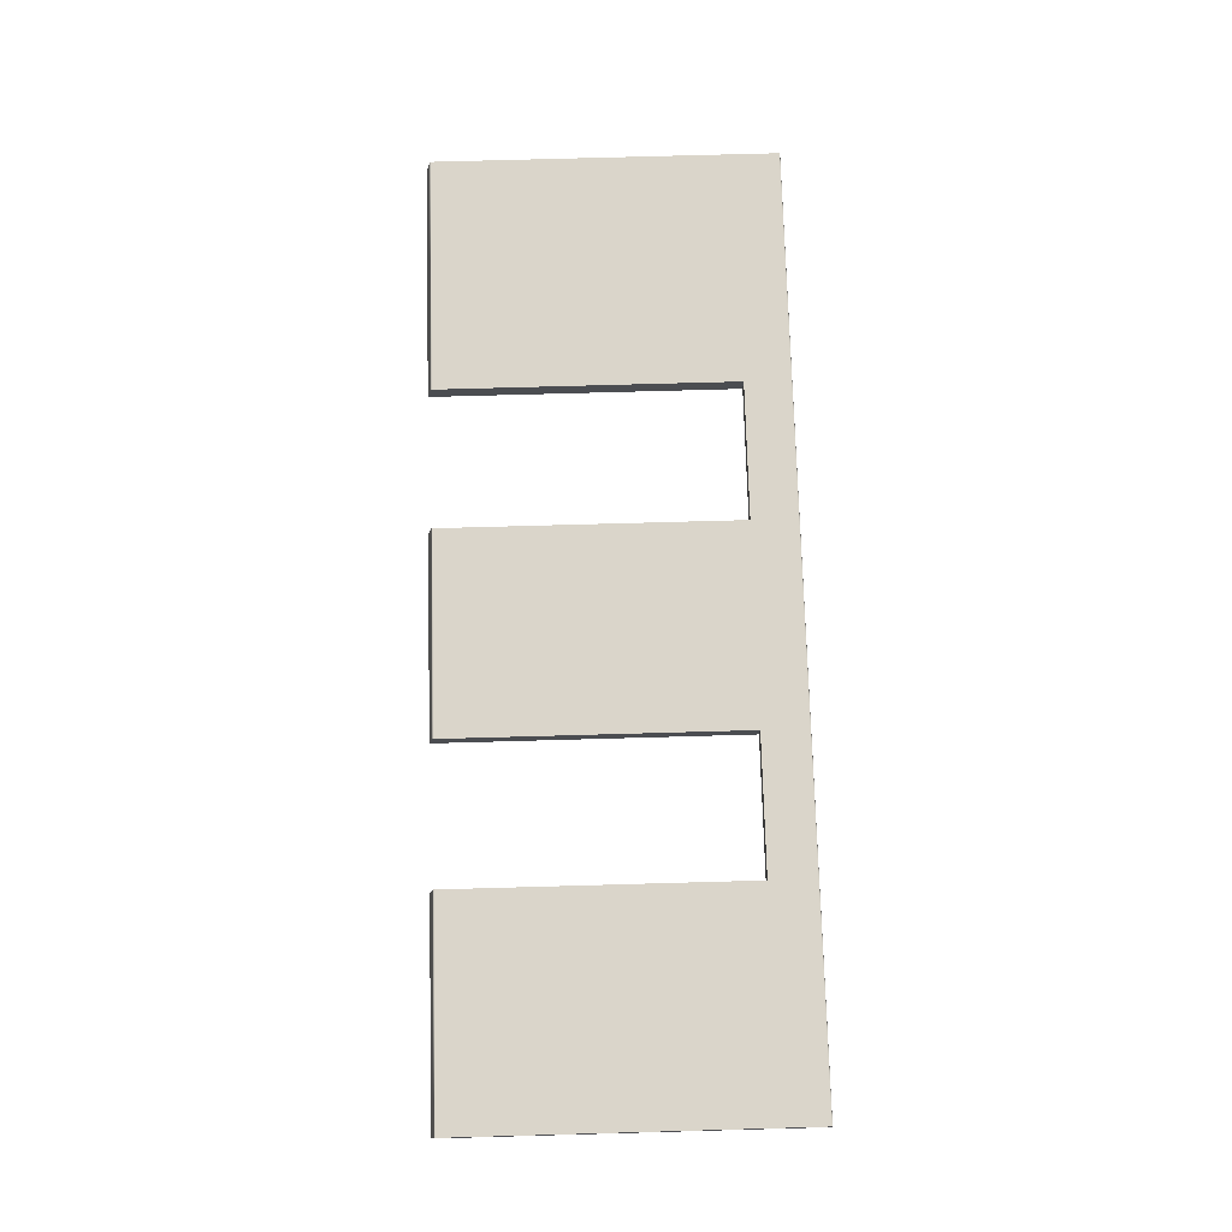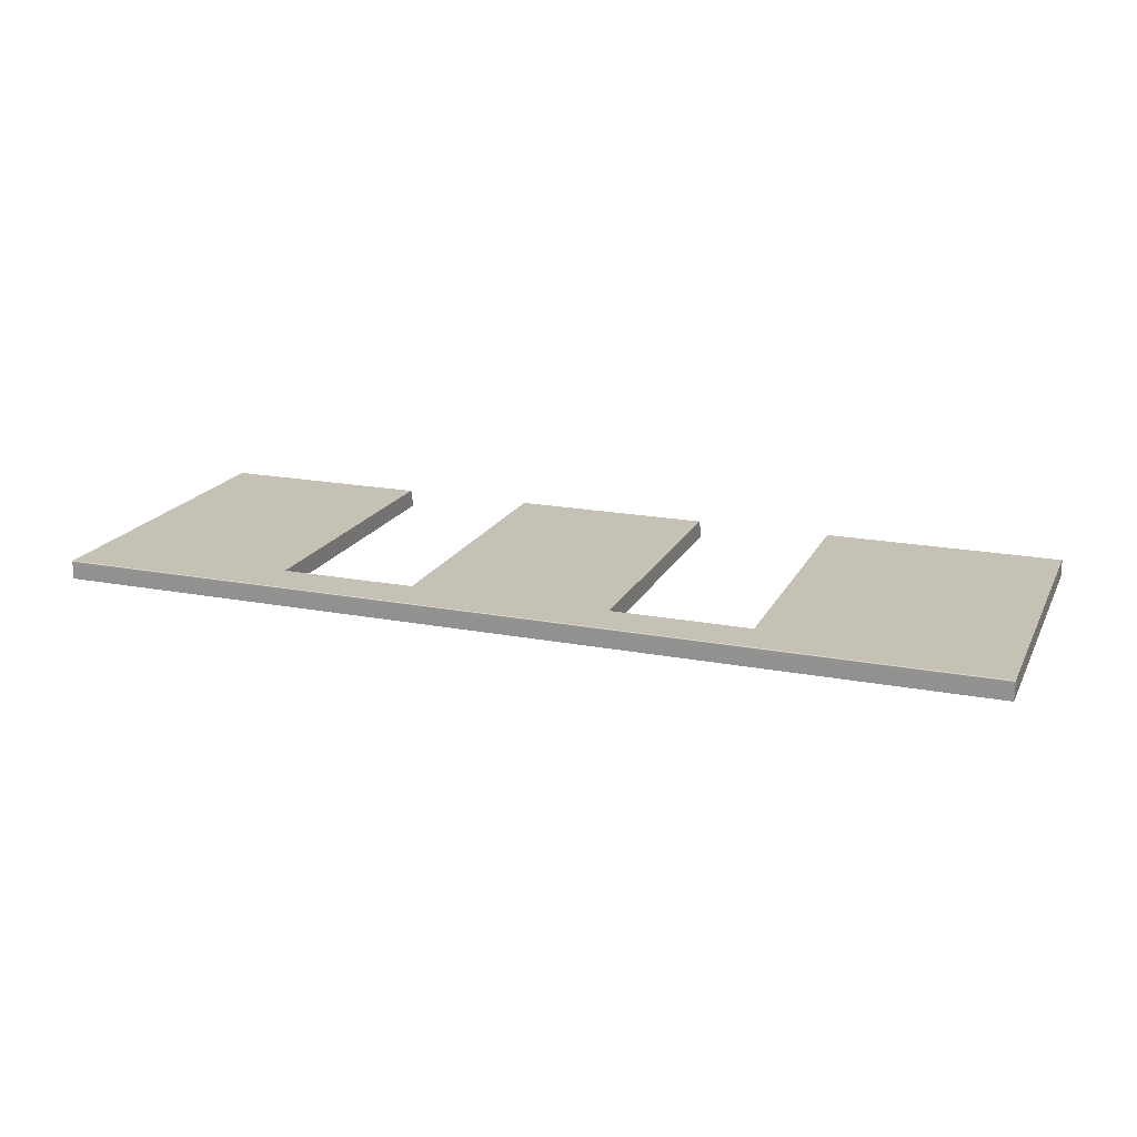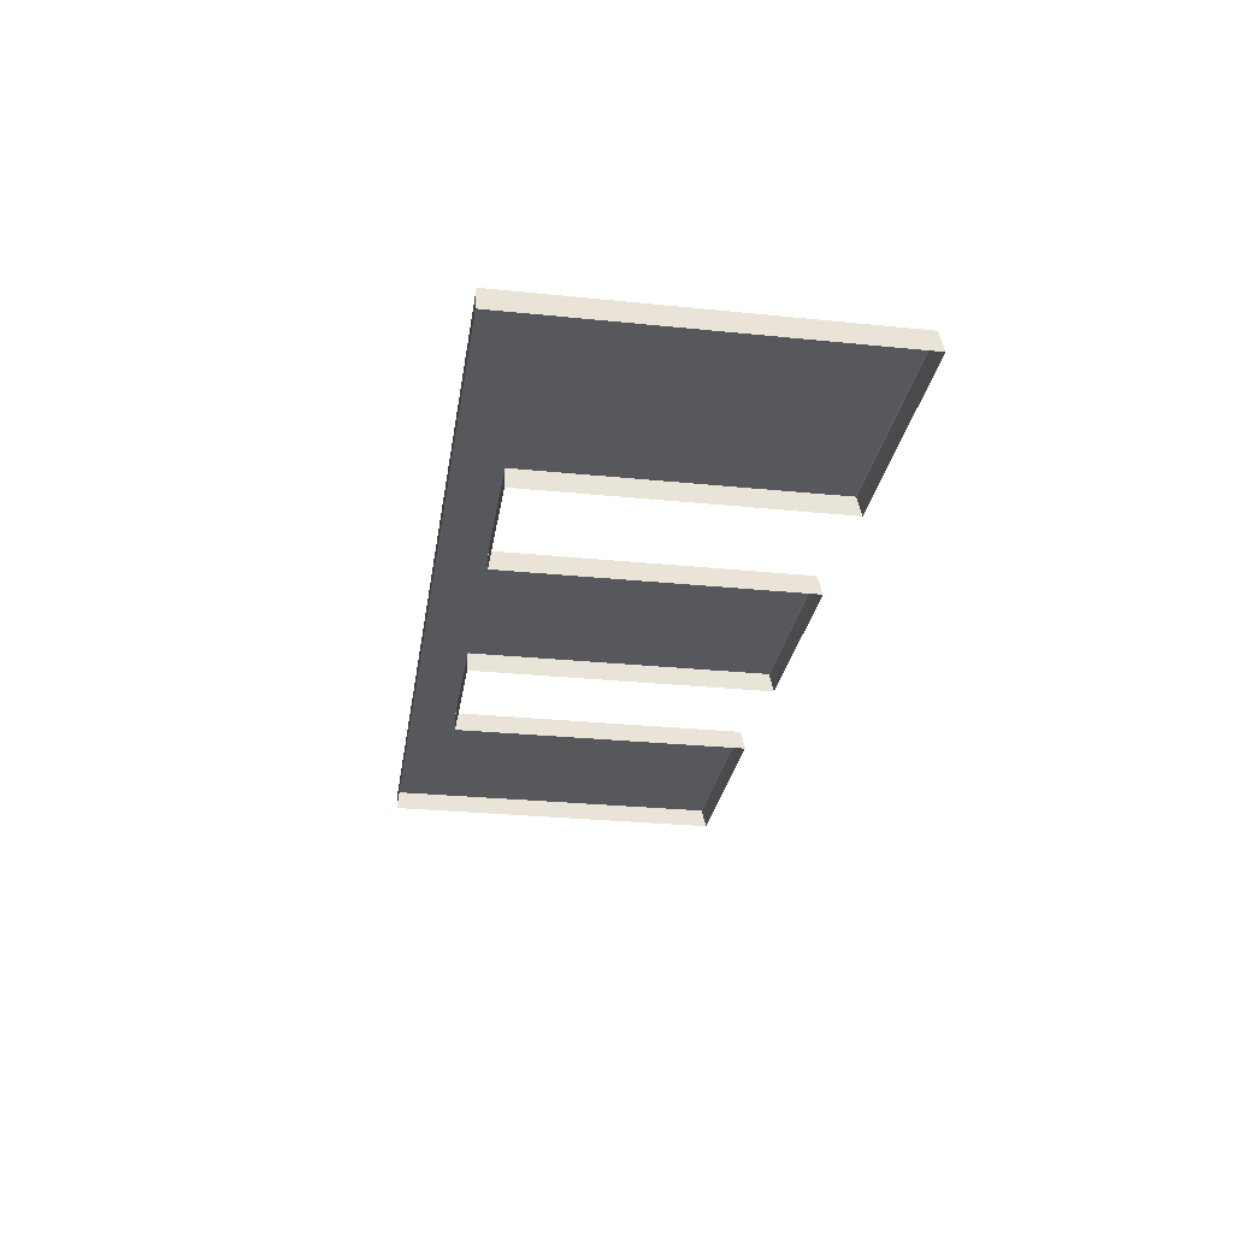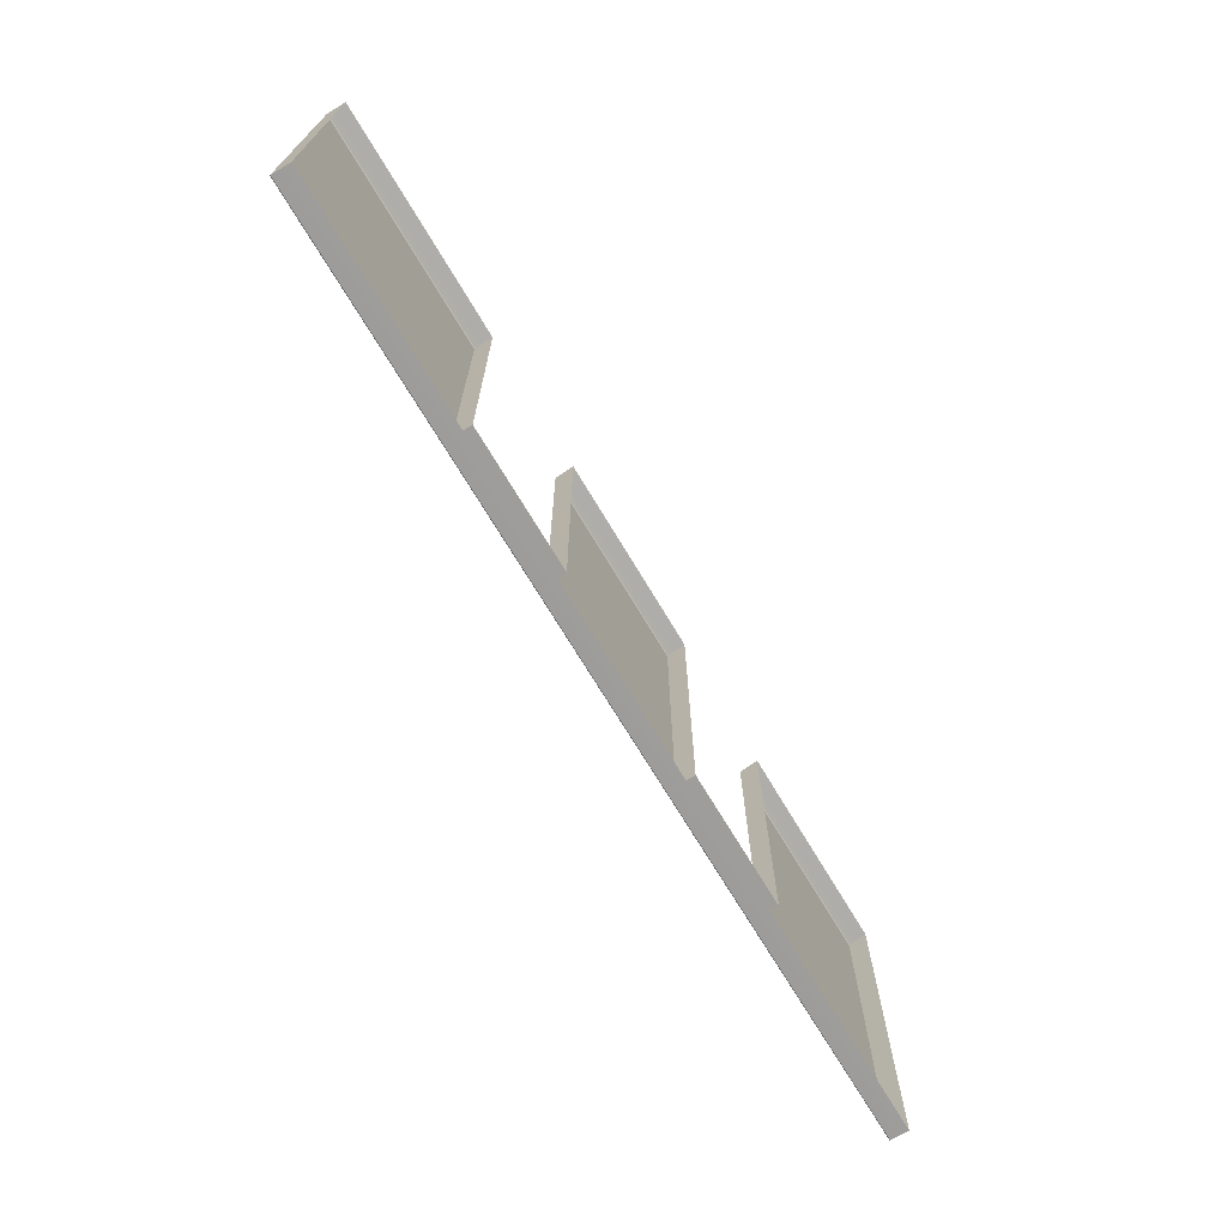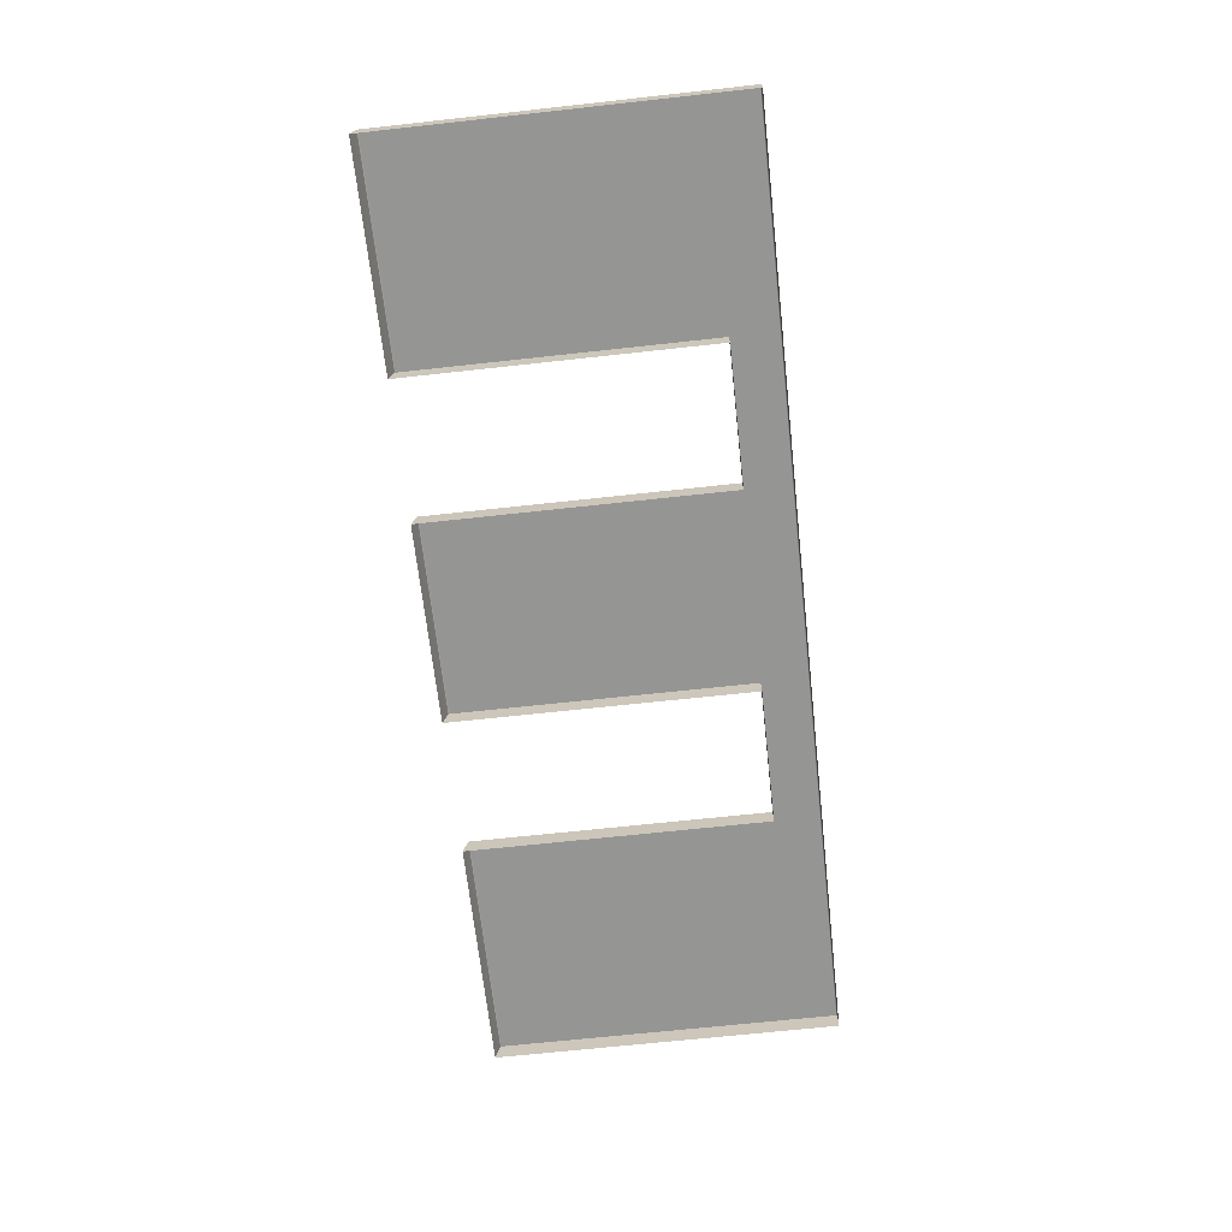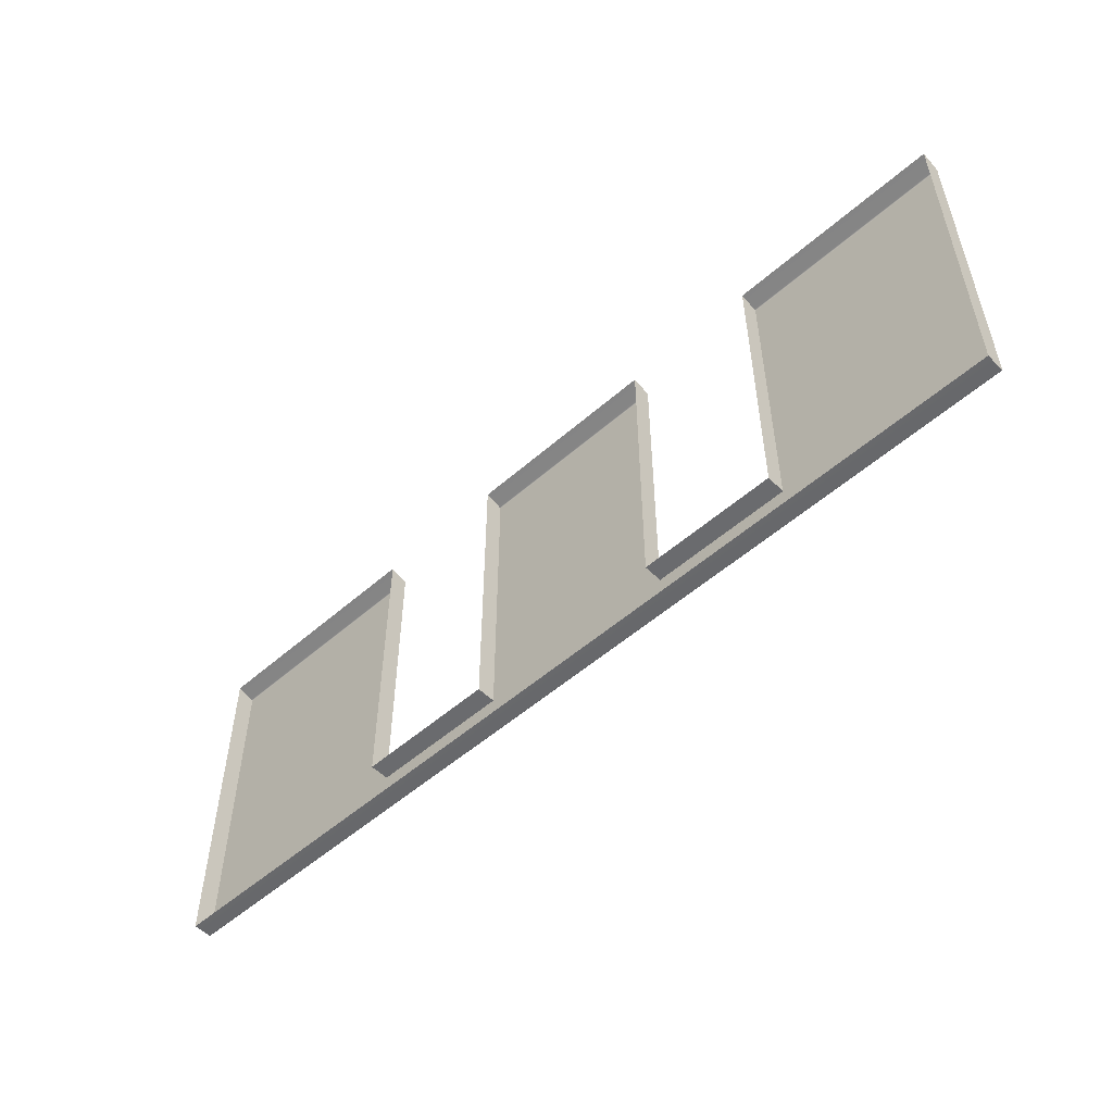
<metadata>
{"format":"obj","ext":"obj","renderer":"f3d","projection":"perspective","resolution":1024,"background":"white","views":[{"elev":74.5,"azim":88.4,"up":"+Y"},{"elev":18.7,"azim":-159.9,"up":"+Y"},{"elev":-28.1,"azim":-98.8,"up":"+Y"},{"elev":-70.4,"azim":-59.2,"up":"+Z"},{"elev":-67.2,"azim":96.3,"up":"+Y"},{"elev":-53.0,"azim":43.2,"up":"+Z"}]}
</metadata>
<code>
g LM1_floorPlate02
v -29.43 -9.137 -38.53
v -29.43 -8.187 -38.76
v -18.73 -8.187 -38.76
v -18.73 -9.137 -38.53
v -18.73 -8.137 -54.65
v -11.43 -8.137 -54.65
v -11.43 -9.137 -54.65
v -18.73 -9.137 -54.65
v -49.58 -9.137 -38.53
v -49.58 -8.187 -38.76
v -36.82 -8.187 -38.76
v -36.82 -9.137 -38.53
v 0.0006218 -8.187 -38.76
v 0.0006218 -9.137 -38.53
v -11.43 -9.137 -38.53
v -11.43 -8.187 -38.76
v -36.82 -8.137 -54.65
v -29.43 -8.137 -54.65
v -29.43 -9.137 -54.65
v -36.82 -9.137 -54.65
v 0.0006218 -8.137 -57.07
v -15.08 -8.152 -57.11
v 0.0006218 -8.152 -57.11
v -15.08 -8.137 -57.07
v -33.13 -8.152 -57.11
v -11.43 -8.137 -54.65
v 0.0006218 -8.137 -38.82
v -11.43 -8.137 -38.82
v 0.0006218 -8.152 -38.78
v -11.43 -8.152 -38.78
v 0.0006218 -8.187 -38.76
v -11.43 -8.187 -38.76
v -18.73 -8.137 -54.65
v -33.13 -8.137 -57.07
v -49.58 -8.152 -57.11
v -49.58 -8.137 -57.07
v -29.43 -8.137 -54.65
v -36.82 -8.137 -54.65
v -29.43 -8.137 -38.82
v -18.73 -8.137 -38.82
v -18.73 -8.152 -38.78
v -29.43 -8.152 -38.78
v -18.73 -8.187 -38.76
v -29.43 -8.187 -38.76
v -49.58 -8.137 -38.82
v -36.82 -8.137 -38.82
v -36.82 -8.152 -38.78
v -49.58 -8.152 -38.78
v -36.82 -8.187 -38.76
v -49.58 -8.187 -38.76
v -49.58 -8.187 -57.12
v -49.58 -9.137 -57.12
v -33.13 -9.137 -57.12
v -33.13 -8.187 -57.12
v -15.08 -9.137 -57.12
v -33.13 -8.152 -57.11
v -49.58 -8.152 -57.11
v -15.08 -8.152 -57.11
v -15.08 -8.187 -57.12
v 0.0006218 -8.152 -57.11
v 0.0006218 -8.187 -57.12
v 0.0006218 -9.137 -57.12
v -49.58 -8.187 -38.76
v -49.58 -9.137 -38.53
v -49.58 -9.137 -57.12
v -49.58 -8.187 -57.12
v -49.58 -8.152 -38.78
v -49.58 -8.152 -57.11
v -49.58 -8.137 -57.07
v -49.58 -8.137 -38.82
v -18.73 -8.137 -54.65
v -18.73 -9.137 -54.65
v -18.73 -9.137 -38.53
v -18.73 -8.187 -38.76
v -18.73 -8.152 -38.78
v -18.73 -8.137 -38.82
v -29.43 -8.187 -38.76
v -29.43 -9.137 -38.53
v -29.43 -9.137 -54.65
v -29.43 -8.137 -54.65
v -29.43 -8.152 -38.78
v -29.43 -8.137 -38.82
v -36.82 -8.137 -54.65
v -36.82 -9.137 -54.65
v -36.82 -9.137 -38.53
v -36.82 -8.187 -38.76
v -36.82 -8.152 -38.78
v -36.82 -8.137 -38.82
v -11.43 -8.187 -38.76
v -11.43 -9.137 -38.53
v -11.43 -9.137 -54.65
v -11.43 -8.137 -54.65
v -11.43 -8.152 -38.78
v -11.43 -8.137 -38.82
v 0.0006218 -8.187 -57.12
v 0.0006218 -9.137 -57.12
v 0.0006218 -9.137 -38.53
v 0.0006218 -8.187 -38.76
v 0.0006218 -8.152 -57.11
v 0.0006218 -8.152 -38.78
v 0.0006218 -8.137 -57.07
v 0.0006218 -8.137 -38.82
g LM1_floorPlate02_0
f 3 2 1
f 4 3 1
f 7 6 5
f 8 7 5
f 11 10 9
f 12 11 9
f 15 14 13
f 16 15 13
f 19 18 17
f 20 19 17
f 23 22 21
f 22 24 21
f 22 25 24
f 26 21 24
f 27 21 26
f 28 27 26
f 29 27 28
f 30 29 28
f 31 29 30
f 32 31 30
f 33 26 24
f 25 34 24
f 34 25 35
f 36 34 35
f 37 33 24
f 34 37 24
f 38 34 36
f 38 37 34
f 37 39 33
f 39 40 33
f 40 39 41
f 39 42 41
f 41 42 43
f 42 44 43
f 36 45 38
f 45 46 38
f 46 45 47
f 45 48 47
f 47 48 49
f 48 50 49
f 53 52 51
f 54 53 51
f 53 54 55
f 56 54 51
f 57 56 51
f 54 56 58
f 59 54 58
f 54 59 55
f 59 58 60
f 61 59 60
f 59 61 55
f 61 62 55
f 65 64 63
f 63 66 65
f 63 67 66
f 67 68 66
f 67 69 68
f 67 70 69
f 73 72 71
f 71 74 73
f 71 75 74
f 71 76 75
f 79 78 77
f 77 80 79
f 77 81 80
f 81 82 80
f 85 84 83
f 83 86 85
f 83 87 86
f 83 88 87
f 91 90 89
f 89 92 91
f 89 93 92
f 93 94 92
f 97 96 95
f 95 98 97
f 95 99 98
f 99 100 98
f 99 101 100
f 101 102 100

</code>
